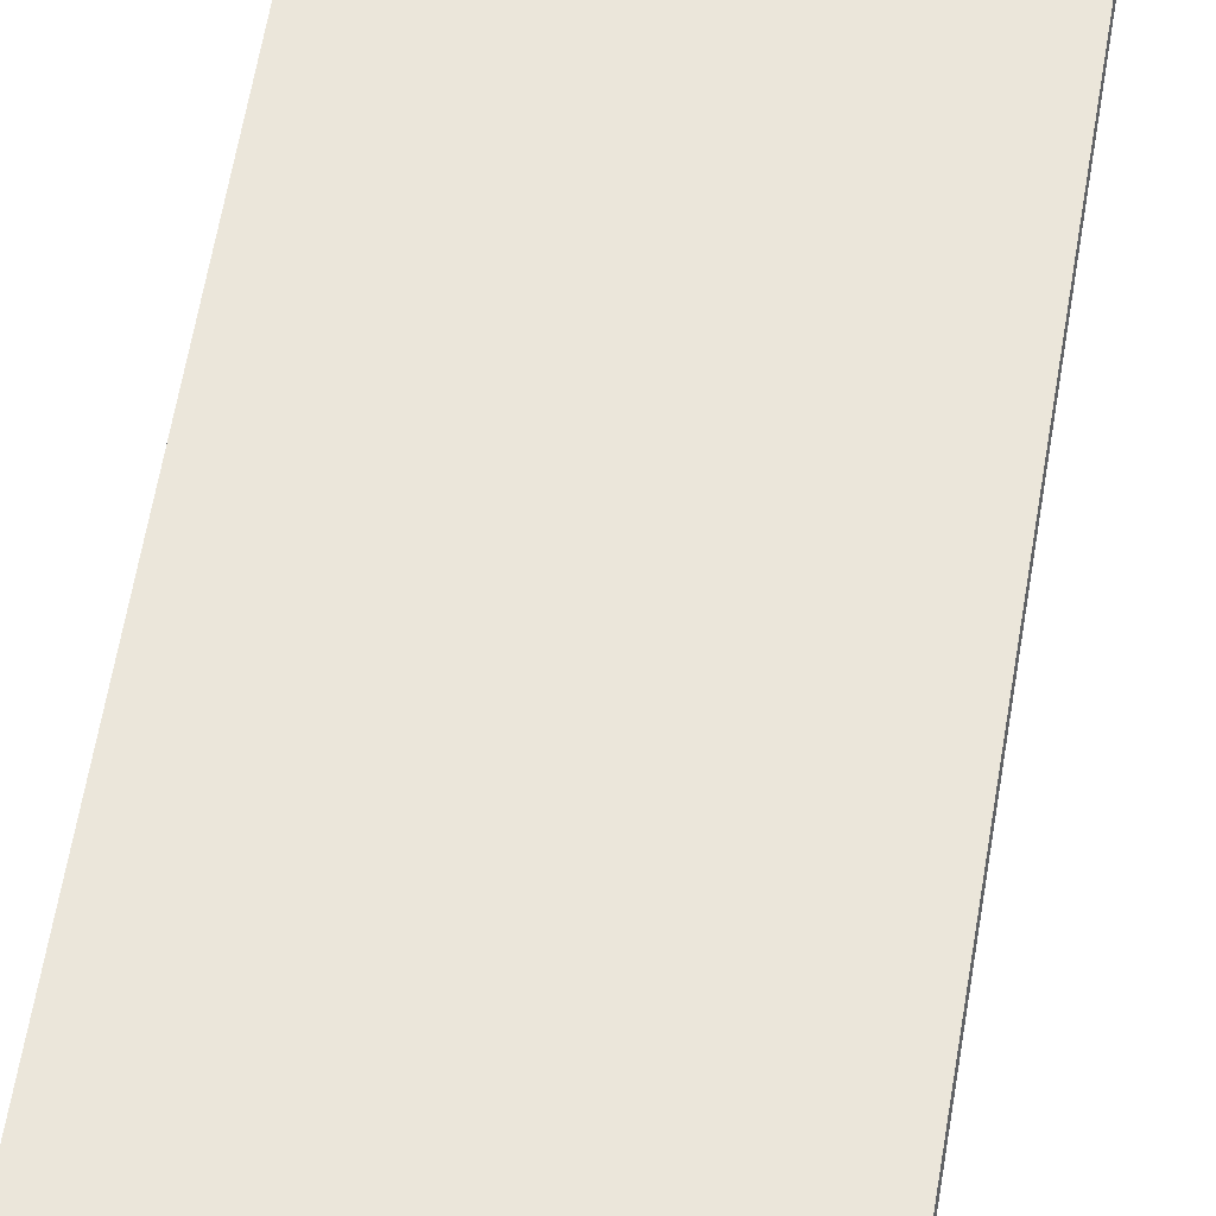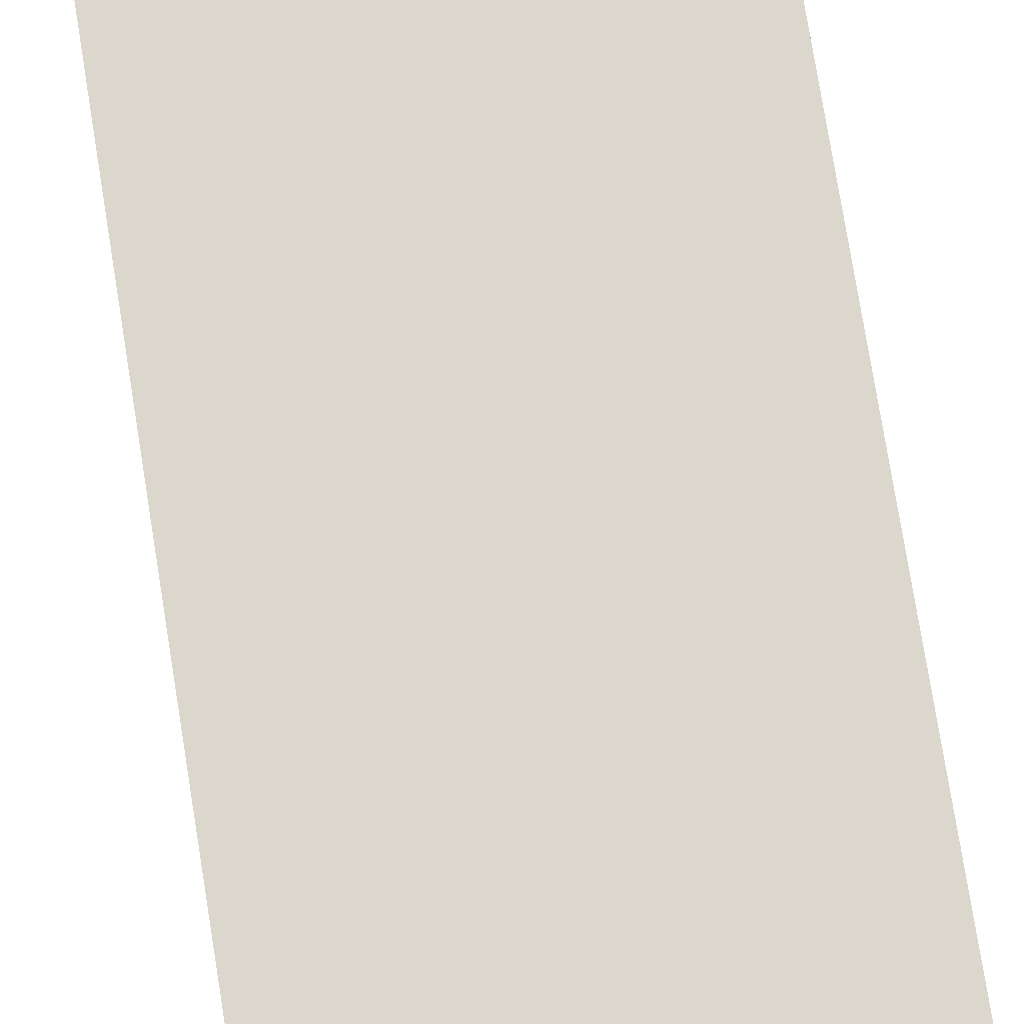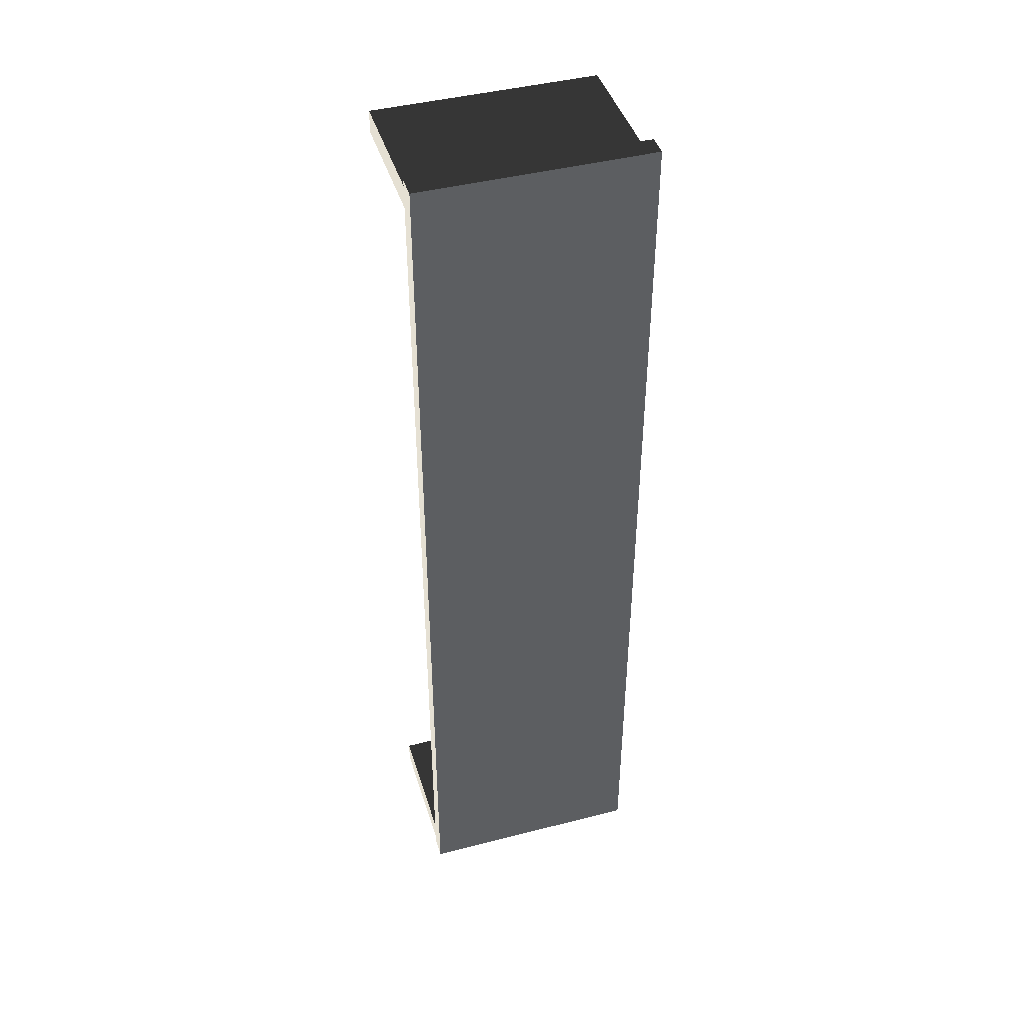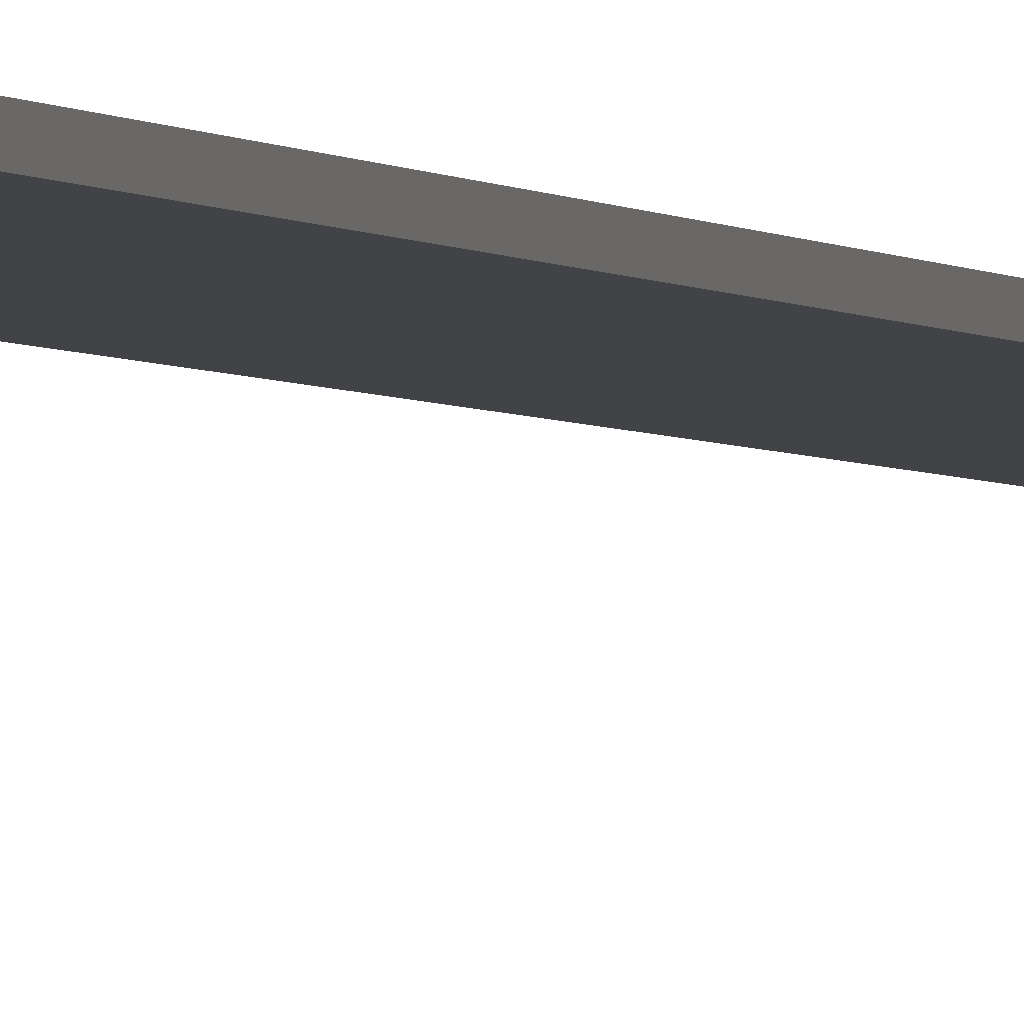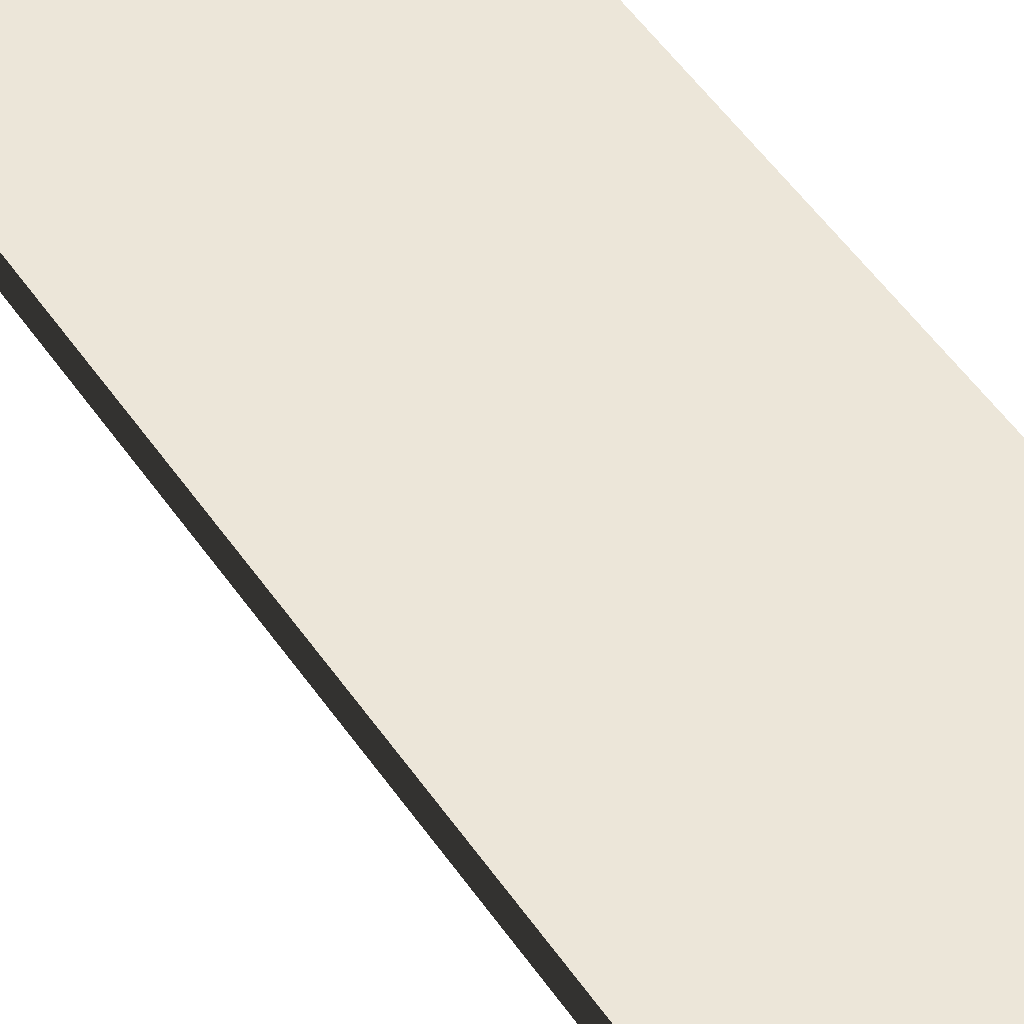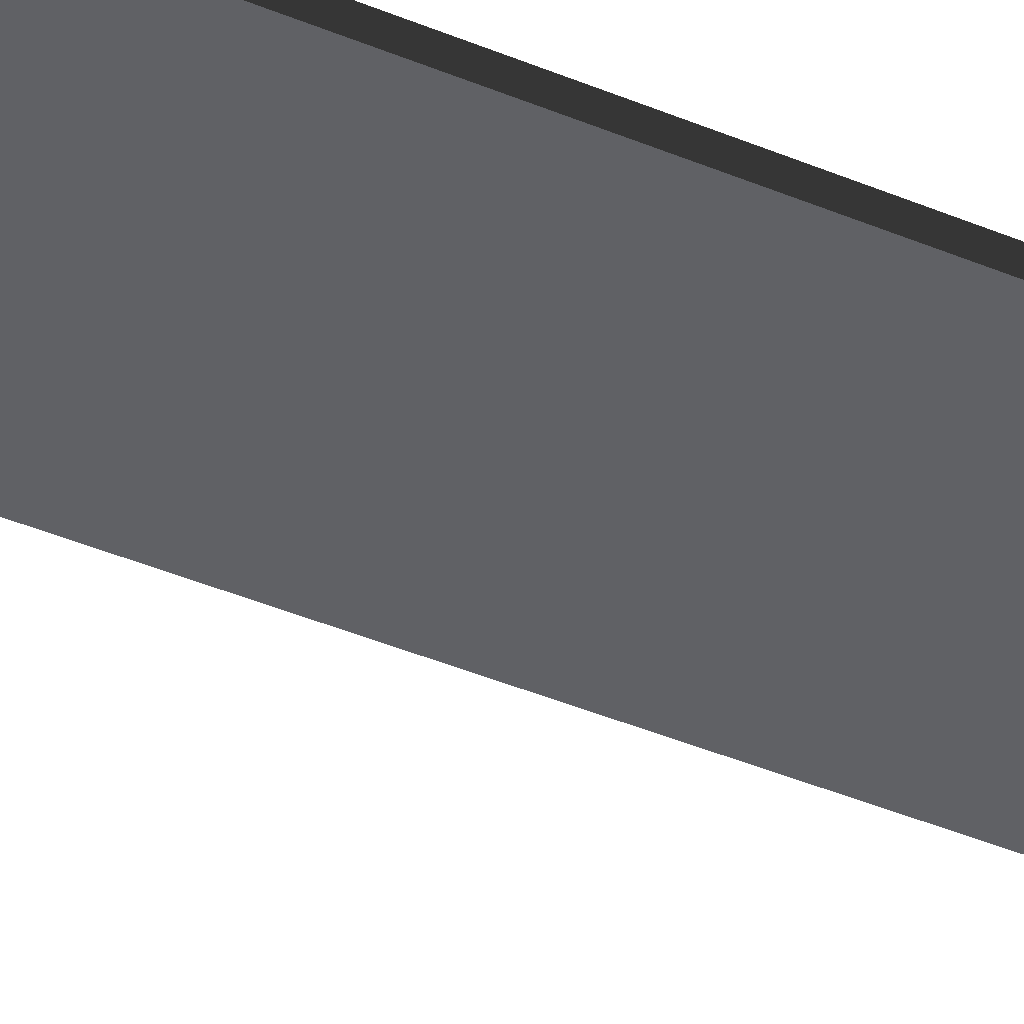
<metadata>
{"format":"obj","ext":"obj","renderer":"f3d","projection":"perspective","resolution":1024,"background":"white","views":[{"elev":54.8,"azim":-171.2,"up":"+Y"},{"elev":73.0,"azim":-9.0,"up":"+Y"},{"elev":43.7,"azim":163.2,"up":"+Z"},{"elev":-7.5,"azim":46.0,"up":"+Y"},{"elev":49.2,"azim":-32.4,"up":"+Y"},{"elev":-49.8,"azim":-113.9,"up":"+Y"}]}
</metadata>
<code>
g Box144
v 3.757 2.521 0.5358
v 3.759 2.521 -15.64
v 0.0003067 2.521 0.5354
v 0.001932 2.521 -15.64
v -3.757 2.521 0.535
v -3.755 2.521 -15.64
v 3.756 2.521 15.64
v -0.001135 2.521 15.64
v -3.758 2.521 15.64
v 0.001932 1.826 -15.64
v 3.759 1.826 -15.64
v 0.0003067 1.826 0.5354
v 3.757 1.826 0.5358
v -3.755 1.826 -15.64
v -3.757 1.826 0.535
v -0.001135 1.826 15.64
v 3.756 1.826 15.64
v -3.758 1.826 15.64
v 0.001932 2.521 -15.64
v 3.759 2.521 -15.64
v 0.001932 1.826 -15.64
v 3.759 1.826 -15.64
v -3.755 2.521 -15.64
v -3.755 1.826 -15.64
v -3.757 2.521 0.535
v -3.755 2.521 -15.64
v -3.757 1.826 0.535
v -3.755 1.826 -15.64
v -3.758 2.521 15.64
v -3.758 1.826 15.64
v -0.001135 2.521 15.64
v -3.758 2.521 15.64
v -0.001135 1.826 15.64
v -3.758 1.826 15.64
v 3.756 2.521 15.64
v 3.756 1.826 15.64
v 3.757 2.521 0.5358
v 3.756 2.521 15.64
v 3.757 1.826 0.5358
v 3.756 1.826 15.64
v 3.759 2.521 -15.64
v 3.759 1.826 -15.64
v 3.725 -2.521 15.38
v 3.725 2.099 15.38
v -3.509 2.099 15.37
v -3.509 -2.521 15.37
v 3.725 -2.521 14.62
v -3.509 -2.521 14.62
v -3.509 2.099 14.62
v 3.725 2.099 14.62
v 3.725 -2.521 15.38
v -3.509 -2.521 15.37
v -3.509 -2.521 14.62
v 3.725 -2.521 14.62
v -3.509 -2.521 15.37
v -3.509 2.099 15.37
v -3.509 2.099 14.62
v -3.509 -2.521 14.62
v -3.509 2.099 15.37
v 3.725 2.099 15.38
v 3.725 2.099 14.62
v -3.509 2.099 14.62
v 3.725 2.099 15.38
v 3.725 -2.521 15.38
v 3.725 -2.521 14.62
v 3.725 2.099 14.62
v 3.728 -2.521 -14.78
v 3.728 2.099 -14.78
v -3.506 2.099 -14.78
v -3.506 -2.521 -14.78
v 3.728 -2.521 -15.55
v -3.506 -2.521 -15.55
v -3.506 2.099 -15.55
v 3.728 2.099 -15.55
v 3.728 -2.521 -14.78
v -3.506 -2.521 -14.78
v -3.506 -2.521 -15.55
v 3.728 -2.521 -15.55
v -3.506 -2.521 -14.78
v -3.506 2.099 -14.78
v -3.506 2.099 -15.55
v -3.506 -2.521 -15.55
v -3.506 2.099 -14.78
v 3.728 2.099 -14.78
v 3.728 2.099 -15.55
v -3.506 2.099 -15.55
v 3.728 2.099 -14.78
v 3.728 -2.521 -14.78
v 3.728 -2.521 -15.55
v 3.728 2.099 -15.55
f 3 1 2
f 2 4 3
f 5 3 4
f 4 6 5
f 8 7 1
f 1 3 8
f 9 8 3
f 3 5 9
f 12 10 11
f 11 13 12
f 15 14 10
f 10 12 15
f 16 12 13
f 13 17 16
f 18 15 12
f 12 16 18
f 21 19 20
f 20 22 21
f 24 23 19
f 19 21 24
f 27 25 26
f 26 28 27
f 30 29 25
f 25 27 30
f 33 31 32
f 32 34 33
f 36 35 31
f 31 33 36
f 39 37 38
f 38 40 39
f 42 41 37
f 37 39 42
f 45 43 44
f 43 45 46
f 49 47 48
f 47 49 50
f 53 51 52
f 51 53 54
f 57 55 56
f 55 57 58
f 61 59 60
f 59 61 62
f 65 63 64
f 63 65 66
f 69 67 68
f 67 69 70
f 73 71 72
f 71 73 74
f 77 75 76
f 75 77 78
f 81 79 80
f 79 81 82
f 85 83 84
f 83 85 86
f 89 87 88
f 87 89 90

</code>
